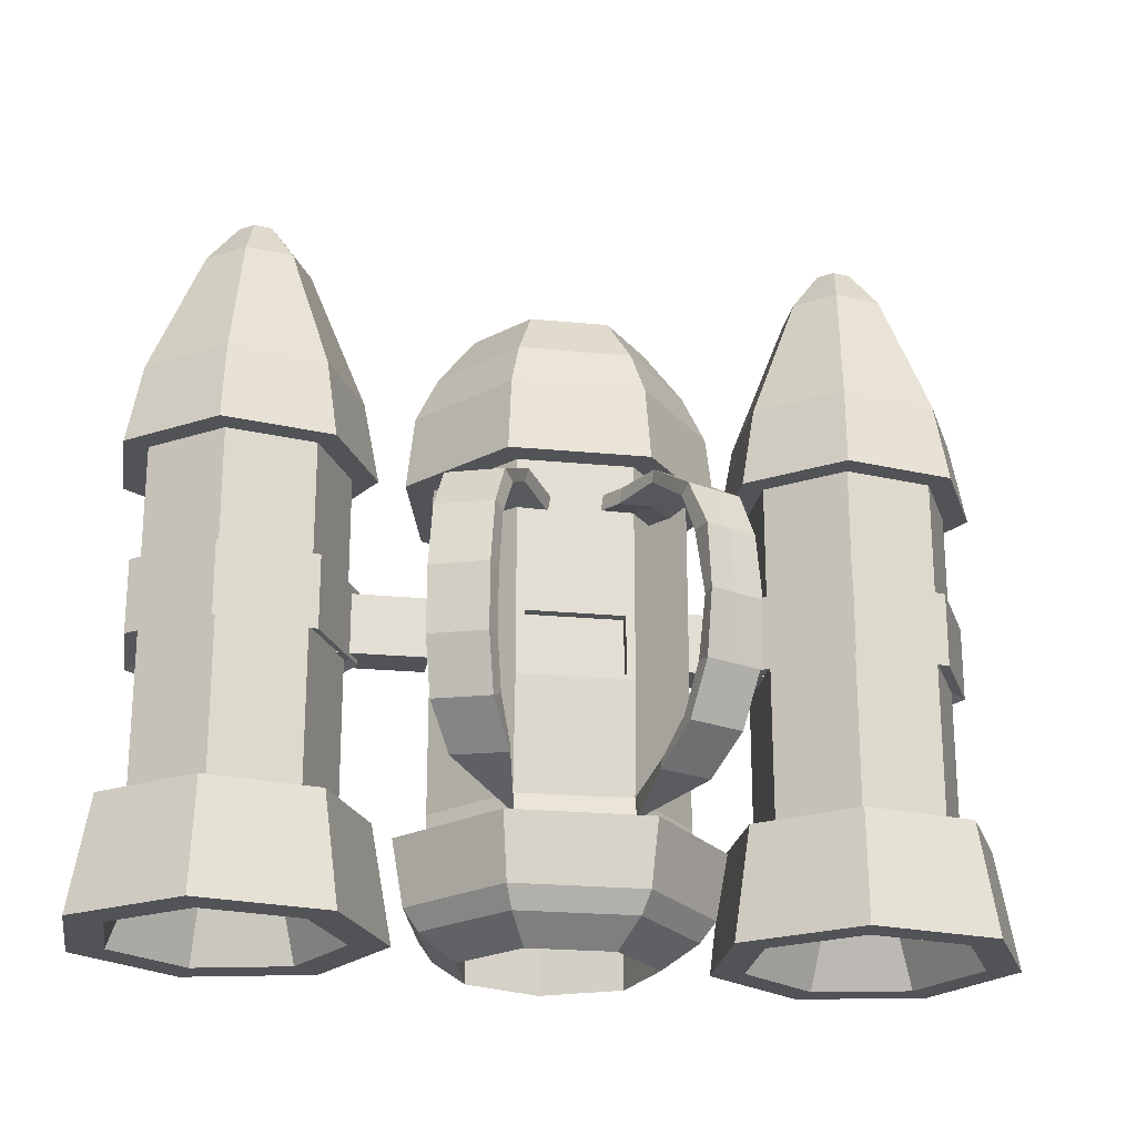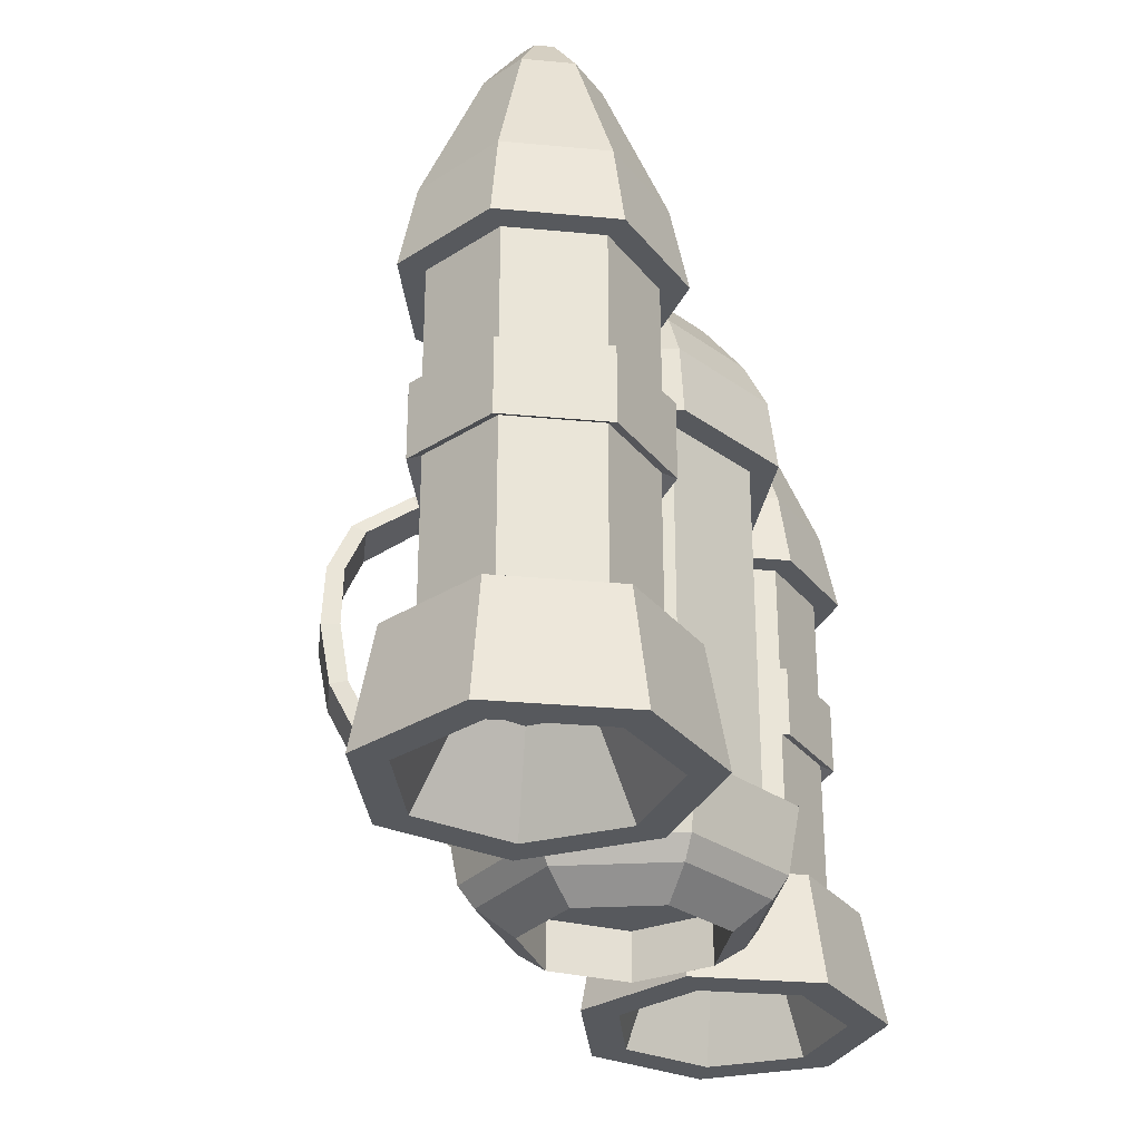
<metadata>
{"format":"obj","ext":"obj","renderer":"f3d","projection":"perspective","resolution":1024,"background":"white","views":[{"elev":-22.4,"azim":-9.5,"up":"+Y"},{"elev":-29.4,"azim":107.5,"up":"+Y"}]}
</metadata>
<code>
o Cylinder.001
v 0.7542 1.379 -0.3561
v 0.7542 1.584 -0.3561
v 1.025 1.379 -0.2927
v 1.025 1.584 -0.2927
v 1.144 1.379 -0.04162
v 1.144 1.584 -0.04162
v 1.022 1.379 0.208
v 1.022 1.584 0.208
v 0.7505 1.379 0.2683
v 0.7505 1.584 0.2683
v 0.5343 1.379 0.09376
v 0.5343 1.584 0.09376
v 0.5359 1.379 -0.1841
v 0.5359 1.584 -0.1841
v 0.3087 1.559 0.01125
v 0.3087 1.392 0.01125
v 0.3107 1.392 -0.1035
v 0.3107 1.559 -0.1035
v 0.5703 1.392 -0.1034
v 0.5703 1.559 -0.1034
v 0.5684 1.392 0.01136
v 0.5684 1.559 0.01136
v -0.3403 1.559 0.01136
v -0.3403 1.392 0.01136
v -0.3383 1.559 -0.1034
v -0.3383 1.392 -0.1034
v -0.598 1.559 -0.1035
v -0.598 1.392 -0.1035
v -0.5999 1.392 0.01125
v -0.5999 1.559 0.01125
v 0.7621 1.397 -0.3203
v 1.002 1.397 -0.2642
v 1.107 1.397 -0.04184
v 0.9991 1.397 0.1792
v 0.7589 1.397 0.2326
v 0.5674 1.397 0.07805
v 0.5688 1.397 -0.168
v 0.7621 0.9461 -0.3203
v 1.002 0.9461 -0.2642
v 1.107 0.9461 -0.04184
v 0.9991 0.9461 0.1792
v 0.7589 0.9461 0.2326
v 0.5674 0.9461 0.07805
v 0.5688 0.9461 -0.168
v 0.7433 0.9461 -0.4048
v 1.056 0.9461 -0.3315
v 1.194 0.9461 -0.04133
v 1.053 0.9461 0.2472
v 0.7391 0.9461 0.3168
v 0.4892 0.9461 0.1151
v 0.4911 0.9461 -0.206
v 0.7458 0.6265 -0.459
v 1.093 0.6245 -0.3773
v 1.253 0.6245 -0.04099
v 1.089 0.6245 0.2935
v 0.7257 0.6245 0.3742
v 0.436 0.6245 0.1404
v 0.4534 0.6265 -0.2286
v 1.005 1.584 -0.2681
v 0.761 1.584 -0.3253
v 1.112 1.584 -0.04181
v 1.002 1.584 0.1832
v 0.7577 1.584 0.2375
v 0.5628 1.584 0.08023
v 0.5643 1.584 -0.1703
v 1.005 1.912 -0.2681
v 0.761 1.912 -0.3253
v 1.112 1.912 -0.04181
v 1.002 1.912 0.1832
v 0.7577 1.912 0.2375
v 0.5628 1.912 0.08023
v 0.5643 1.912 -0.1703
v 1.05 1.912 -0.324
v 0.7454 1.912 -0.3953
v 1.184 1.912 -0.04139
v 1.047 1.912 0.2396
v 0.7413 1.912 0.3074
v 0.498 1.912 0.111
v 0.4998 1.912 -0.2018
v 1.022 2.142 -0.2887
v 0.7553 2.142 -0.3512
v 1.139 2.142 -0.04165
v 1.019 2.142 0.204
v 0.7517 2.142 0.2633
v 0.5388 2.142 0.09158
v 0.5404 2.142 -0.1819
v 0.9205 2.524 -0.1636
v 0.7901 2.524 -0.1941
v 0.9779 2.524 -0.04259
v 0.9191 2.524 0.07769
v 0.7884 2.524 0.1067
v 0.6842 2.524 0.02263
v 0.685 2.524 -0.1112
v 0.8604 2.647 -0.08905
v 0.8109 2.647 -0.1006
v 0.8821 2.647 -0.04315
v 0.8598 2.647 0.002488
v 0.8102 2.647 0.0135
v 0.7707 2.647 -0.0184
v 0.771 2.647 -0.0692
v 0.8236 2.675 -0.04349
v -0.913 1.379 -0.3561
v -0.913 1.584 -0.3561
v -0.6425 1.379 -0.2927
v -0.6425 1.584 -0.2927
v -0.5234 1.379 -0.04162
v -0.5234 1.584 -0.04162
v -0.6454 1.379 0.208
v -0.6454 1.584 0.208
v -0.9167 1.379 0.2683
v -0.9167 1.584 0.2683
v -1.133 1.379 0.09376
v -1.133 1.584 0.09376
v -1.131 1.379 -0.1841
v -1.131 1.584 -0.1841
v -0.9051 1.397 -0.3203
v -0.6655 1.397 -0.2642
v -0.56 1.397 -0.04184
v -0.6681 1.397 0.1792
v -0.9083 1.397 0.2326
v -1.1 1.397 0.07805
v -1.098 1.397 -0.168
v -0.9051 0.9461 -0.3203
v -0.6655 0.9461 -0.2642
v -0.56 0.9461 -0.04184
v -0.6681 0.9461 0.1792
v -0.9083 0.9461 0.2326
v -1.1 0.9461 0.07805
v -1.098 0.9461 -0.168
v -0.9238 0.9461 -0.4048
v -0.6112 0.9461 -0.3315
v -0.4735 0.9461 -0.04133
v -0.6146 0.9461 0.2472
v -0.9281 0.9461 0.3168
v -1.178 0.9461 0.1151
v -1.176 0.9461 -0.206
v -0.9366 0.6245 -0.4623
v -0.5742 0.6245 -0.3773
v -0.4146 0.6245 -0.04099
v -0.5781 0.6245 0.2935
v -0.9415 0.6245 0.3742
v -1.231 0.6245 0.1404
v -1.229 0.6245 -0.2319
v -0.6623 1.584 -0.2681
v -0.9062 1.584 -0.3253
v -0.5549 1.584 -0.04181
v -0.665 1.584 0.1832
v -0.9095 1.584 0.2375
v -1.104 1.584 0.08023
v -1.103 1.584 -0.1703
v -0.6623 1.912 -0.2681
v -0.9062 1.912 -0.3253
v -0.5549 1.912 -0.04181
v -0.665 1.912 0.1832
v -0.9095 1.912 0.2375
v -1.104 1.912 0.08023
v -1.103 1.912 -0.1703
v -0.6172 1.912 -0.324
v -0.9218 1.912 -0.3953
v -0.4832 1.912 -0.04139
v -0.6205 1.912 0.2396
v -0.9259 1.912 0.3074
v -1.169 1.912 0.111
v -1.167 1.912 -0.2018
v -0.6457 2.142 -0.2887
v -0.9119 2.142 -0.3512
v -0.5285 2.142 -0.04165
v -0.6486 2.142 0.204
v -0.9155 2.142 0.2633
v -1.128 2.142 0.09158
v -1.127 2.142 -0.1819
v -0.7467 2.524 -0.1636
v -0.8771 2.524 -0.1941
v -0.6893 2.524 -0.04259
v -0.7481 2.524 0.07769
v -0.8788 2.524 0.1067
v -0.983 2.524 0.02263
v -0.9822 2.524 -0.1112
v -0.8068 2.647 -0.08905
v -0.8563 2.647 -0.1006
v -0.7851 2.647 -0.04315
v -0.8074 2.647 0.002488
v -0.857 2.647 0.0135
v -0.8965 2.647 -0.0184
v -0.8962 2.647 -0.0692
v -0.8436 2.675 -0.04349
v 0.7644 0.6262 -0.3645
v 1.033 0.6246 -0.3013
v 1.156 0.6246 -0.04134
v 1.03 0.6246 0.2172
v 0.7489 0.6246 0.2796
v 0.525 0.6246 0.09884
v 0.5384 0.6262 -0.1864
v 0.791 0.8557 -0.2311
v 0.9485 0.8548 -0.194
v 1.021 0.8548 -0.04141
v 0.9468 0.8548 0.1103
v 0.7819 0.8548 0.1469
v 0.6505 0.8548 0.04087
v 0.6583 0.8557 -0.1265
v -0.913 0.6245 -0.3557
v -0.6427 0.6245 -0.2924
v -0.5238 0.6245 -0.04163
v -0.6457 0.6245 0.2077
v -0.9166 0.6245 0.2679
v -1.133 0.6245 0.09359
v -1.131 0.6245 -0.1839
v -0.8941 0.8398 -0.2709
v -0.6973 0.8398 -0.2248
v -0.6106 0.8398 -0.04213
v -0.6994 0.8398 0.1395
v -0.8968 0.8398 0.1833
v -1.054 0.8398 0.05637
v -1.053 0.8398 -0.1458
f 1 2 4 3
f 3 4 6 5
f 5 6 8 7
f 7 8 10 9
f 9 10 12 11
f 2 14 65 60
f 20 19 17 18
f 13 14 2 1
f 3 5 33 32
f 16 15 18 17
f 19 21 16 17
f 22 20 18 15
f 21 22 15 16
f 22 21 19 20
f 11 12 14 13
f 23 24 26 25
f 24 23 30 29
f 23 25 27 30
f 26 24 29 28
f 29 30 27 28
f 25 26 28 27
f 35 36 43 42
f 9 11 36 35
f 1 3 32 31
f 5 7 34 33
f 11 13 37 36
f 7 9 35 34
f 13 1 31 37
f 42 43 50 49
f 33 34 41 40
f 31 32 39 38
f 36 37 44 43
f 34 35 42 41
f 32 33 40 39
f 37 31 38 44
f 46 47 54 53
f 40 41 48 47
f 38 39 46 45
f 43 44 51 50
f 41 42 49 48
f 39 40 47 46
f 44 38 45 51
f 58 52 187 193
f 51 45 52 58
f 49 50 57 56
f 47 48 55 54
f 45 46 53 52
f 50 51 58 57
f 48 49 56 55
f 65 64 71 72
f 6 4 59 61
f 12 10 63 64
f 4 2 60 59
f 8 6 61 62
f 14 12 64 65
f 10 8 62 63
f 69 68 75 76
f 63 62 69 70
f 61 59 66 68
f 60 65 72 67
f 64 63 70 71
f 62 61 68 69
f 59 60 67 66
f 74 79 86 81
f 66 67 74 73
f 72 71 78 79
f 70 69 76 77
f 68 66 73 75
f 67 72 79 74
f 71 70 77 78
f 86 85 92 93
f 78 77 84 85
f 76 75 82 83
f 73 74 81 80
f 79 78 85 86
f 77 76 83 84
f 75 73 80 82
f 92 91 98 99
f 84 83 90 91
f 82 80 87 89
f 81 86 93 88
f 85 84 91 92
f 83 82 89 90
f 80 81 88 87
f 96 94 101
f 90 89 96 97
f 87 88 95 94
f 93 92 99 100
f 91 90 97 98
f 89 87 94 96
f 88 93 100 95
f 95 100 101
f 99 98 101
f 97 96 101
f 94 95 101
f 100 99 101
f 98 97 101
f 102 103 105 104
f 104 105 107 106
f 106 107 109 108
f 108 109 111 110
f 110 111 113 112
f 103 115 150 145
f 114 115 103 102
f 104 106 118 117
f 112 113 115 114
f 120 121 128 127
f 110 112 121 120
f 102 104 117 116
f 106 108 119 118
f 112 114 122 121
f 108 110 120 119
f 114 102 116 122
f 127 128 135 134
f 118 119 126 125
f 116 117 124 123
f 121 122 129 128
f 119 120 127 126
f 117 118 125 124
f 122 116 123 129
f 131 132 139 138
f 125 126 133 132
f 123 124 131 130
f 128 129 136 135
f 126 127 134 133
f 124 125 132 131
f 129 123 130 136
f 140 141 205 204
f 136 130 137 143
f 134 135 142 141
f 132 133 140 139
f 130 131 138 137
f 135 136 143 142
f 133 134 141 140
f 150 149 156 157
f 107 105 144 146
f 113 111 148 149
f 105 103 145 144
f 109 107 146 147
f 115 113 149 150
f 111 109 147 148
f 154 153 160 161
f 148 147 154 155
f 146 144 151 153
f 145 150 157 152
f 149 148 155 156
f 147 146 153 154
f 144 145 152 151
f 159 164 171 166
f 151 152 159 158
f 157 156 163 164
f 155 154 161 162
f 153 151 158 160
f 152 157 164 159
f 156 155 162 163
f 171 170 177 178
f 163 162 169 170
f 161 160 167 168
f 158 159 166 165
f 164 163 170 171
f 162 161 168 169
f 160 158 165 167
f 177 176 183 184
f 169 168 175 176
f 167 165 172 174
f 166 171 178 173
f 170 169 176 177
f 168 167 174 175
f 165 166 173 172
f 181 179 186
f 175 174 181 182
f 172 173 180 179
f 178 177 184 185
f 176 175 182 183
f 174 172 179 181
f 173 178 185 180
f 180 185 186
f 184 183 186
f 182 181 186
f 179 180 186
f 185 184 186
f 183 182 186
f 193 187 194 200
f 56 57 192 191
f 54 55 190 189
f 52 53 188 187
f 57 58 193 192
f 55 56 191 190
f 53 54 189 188
f 194 195 196 197 198 199 200
f 191 192 199 198
f 189 190 197 196
f 187 188 195 194
f 192 193 200 199
f 190 191 198 197
f 188 189 196 195
f 203 204 211 210
f 138 139 203 202
f 143 137 201 207
f 141 142 206 205
f 139 140 204 203
f 137 138 202 201
f 142 143 207 206
f 208 209 210 211 212 213 214
f 201 202 209 208
f 206 207 214 213
f 204 205 212 211
f 202 203 210 209
f 207 201 208 214
f 205 206 213 212
o Circle.001
v -0.2518 1.074 0.6355
v -0.2705 1.219 0.6878
v -0.2717 1.393 0.7005
v -0.2587 1.561 0.6796
v -0.2902 1.728 0.3856
v -0.3524 1.657 0.5205
v -0.3784 1.553 0.5782
v -0.3896 1.389 0.5954
v -0.3892 1.224 0.5851
v -0.3734 1.094 0.5408
v -0.3318 1.004 0.4583
v -0.1537 0.8821 0.3192
v -0.2264 1.678 0.6124
v -0.1446 1.75 0.4617
v -0.1537 0.9441 0.2905
v -0.1948 1 0.5151
v -0.2289 1.091 0.6033
v -0.2447 1.22 0.6477
v -0.2451 1.385 0.658
v -0.2931 1.756 0.3973
v -0.3708 1.683 0.5495
v -0.4032 1.564 0.6171
v -0.4162 1.396 0.638
v -0.415 1.223 0.6252
v -0.3963 1.078 0.5729
v -0.336 0.9726 0.4737
v 0.2962 1.039 0.6048
v -0.234 1.55 0.6408
v -0.2029 1.652 0.586
v -0.1525 1.722 0.4445
v 0.2492 0.9832 0.4722
v -0.1957 0.9688 0.533
v -0.03319 1.737 0.2599
v -0.03624 1.692 0.2534
v -0.1789 1.699 0.1871
v -0.1828 1.743 0.1936
v -0 0.8821 -0.3543
v 0 1.841 -0.3543
v 0.277 0.8821 -0.2209
v 0.277 1.841 -0.2209
v 0.3454 0.8821 0.07884
v 0.3454 1.841 0.07884
v 0.1537 0.8821 0.3192
v 0.1537 1.841 0.3192
v 0.3266 1.176 0.6716
v -0.1537 1.841 0.3192
v -0.3454 0.8821 0.07884
v -0.3454 1.841 0.07884
v -0.277 0.8821 -0.2209
v -0.277 1.841 -0.2209
v 0.3384 1.841 -0.2699
v 0 1.841 -0.4329
v 0.422 1.841 0.09632
v 0.1878 1.841 0.39
v -0.1878 1.841 0.39
v -0.422 1.841 0.09632
v -0.3384 1.841 -0.2699
v 0.3203 2.043 -0.2555
v 0 2.043 -0.4097
v 0.3995 2.043 0.09117
v 0.1778 2.043 0.3692
v -0.1778 2.043 0.3692
v -0.3995 2.043 0.09117
v -0.3203 2.043 -0.2555
v 0.2719 2.172 -0.2169
v 0 2.172 -0.3478
v 0.3391 2.172 0.07739
v 0.1509 2.172 0.3134
v -0.1509 2.172 0.3134
v -0.3391 2.172 0.07739
v -0.2719 2.172 -0.2169
v 0 0.7155 -0.2872
v 0.2245 0.7155 -0.179
v 0.28 0.7155 0.0639
v 0.1246 0.7155 0.2587
v -0.1246 0.7155 0.2587
v -0.28 0.7155 0.0639
v -0.2245 0.7155 -0.179
v 0 0.8682 -0.444
v 0.3472 0.8682 -0.2768
v 0.4329 0.8682 0.09881
v 0.1927 0.8682 0.4001
v -0.1927 0.8682 0.4001
v -0.4329 0.8682 0.09881
v -0.3472 0.8682 -0.2768
v 0 0.6917 -0.4114
v 0.3216 0.6917 -0.2565
v 0.4011 0.6917 0.09155
v 0.1785 0.6917 0.3707
v -0.1785 0.6917 0.3707
v -0.4011 0.6917 0.09155
v -0.3216 0.6917 -0.2565
v 0.1537 1.249 0.3192
v -0.1537 1.249 0.3192
v 0.1537 1.435 0.3192
v -0.1537 1.435 0.3192
v 0.1306 1.421 0.3192
v 0.1306 1.263 0.3192
v -0.1306 1.421 0.3192
v -0.1306 1.263 0.3192
v 0.1306 1.421 0.2881
v 0.1306 1.263 0.2881
v -0.1306 1.421 0.2881
v -0.1306 1.263 0.2881
v 0 0.6345 -0.3686
v 0.2882 0.6345 -0.2298
v 0.3593 0.6345 0.08202
v 0.1599 0.6345 0.3321
v -0.1599 0.6345 0.3321
v -0.3593 0.6345 0.08202
v -0.2882 0.6345 -0.2298
v 0 0.5649 -0.2679
v 0.2094 0.5649 -0.167
v 0.2612 0.5649 0.05961
v 0.1162 0.5649 0.2414
v -0.1162 0.5649 0.2414
v -0.2612 0.5649 0.05961
v -0.2094 0.5649 -0.167
v 0 0.7019 -0.2679
v 0.2094 0.7019 -0.167
v 0.2612 0.7019 0.05961
v 0.1162 0.7019 0.2414
v -0.1162 0.7019 0.2414
v -0.2612 0.7019 0.05961
v -0.2094 0.7019 -0.167
v 0.1899 2.309 -0.1514
v 0 2.309 -0.2428
v 0.2367 2.309 0.05404
v 0.1054 2.309 0.2188
v -0.1054 2.309 0.2188
v -0.2367 2.309 0.05404
v -0.1899 2.309 -0.1514
v 0 2.422 -0
v 0.1537 0.9441 0.2959
v 0.2307 1.71 0.4842
v -0.3454 0.9394 0.07884
v 0.3454 0.9337 0.07884
v 0.3682 1.039 0.5729
v 0.3986 1.176 0.6398
v 0.4027 1.346 0.6707
v 0.389 1.516 0.6681
v 0.1634 1.712 0.5138
v 0.2121 1.622 0.6412
v 0.233 1.512 0.6861
v 0.2558 1.346 0.6855
v 0.2429 1.183 0.6577
v 0.2168 1.061 0.6003
v 0.1818 0.9836 0.5033
v 0.3658 1.642 0.6138
v 0.3093 1.735 0.4722
v 0.3165 0.9828 0.4411
v 0.3609 1.06 0.5367
v 0.3869 1.183 0.5941
v 0.3894 1.346 0.6218
v 0.1645 1.738 0.5342
v 0.2216 1.644 0.6773
v 0.2547 1.517 0.7317
v 0.2616 1.347 0.7344
v 0.2546 1.176 0.7034
v 0.2241 1.04 0.6366
v 0.172 0.9491 0.5246
v 0.377 1.511 0.6225
v 0.3575 1.621 0.5757
v 0.2979 1.709 0.4546
v 0.3108 0.9483 0.4618
v 0.2545 1.739 0.3388
v 0.2455 1.696 0.332
v 0.1 1.7 0.3922
v 0.1091 1.744 0.399
v 0.3282 1.347 0.7026
v 0.2888 1.061 0.5685
v 0.3169 1.516 0.6999
v 0.3149 1.183 0.6259
v 0.2937 1.643 0.6456
v 0.3278 1.346 0.6537
v 0.2369 1.736 0.5032
v 0.305 1.511 0.6543
v 0.2869 1.622 0.6084
v 0.2414 0.9487 0.4932
v 0.186 1.698 0.3949
v 0.188 1.742 0.4018
v 0.197 1.758 0.2115
v 0.188 1.715 0.2046
v 0.1286 1.717 0.2676
v 0.04254 1.719 0.2648
v 0.05157 1.763 0.2717
v 0.1376 1.76 0.2744
v -0.2185 1.725 0.4175
v -0.3179 1.076 0.6068
v -0.3366 1.221 0.6591
v -0.2574 1.002 0.4891
v -0.3378 1.394 0.6719
v -0.295 1.092 0.5747
v -0.3248 1.562 0.651
v -0.3108 1.222 0.619
v -0.2925 1.68 0.5836
v -0.3112 1.387 0.6294
v -0.2135 1.753 0.4322
v -0.3001 1.551 0.6121
v -0.2713 1.654 0.5561
v -0.2599 0.9705 0.5059
v -0.1246 1.695 0.2572
v -0.1188 1.74 0.2637
f 225 405 229
f 230 246 226 229
f 404 403 215 216
f 369 390 395 383
f 406 404 216 217
f 220 235 234 219
f 405 407 231 230
f 221 236 235 220
f 408 406 217 218
f 222 237 236 221
f 407 409 232 231
f 223 238 237 222
f 410 408 218 227
f 224 239 238 223
f 409 411 233 232
f 225 240 239 224
f 402 219 249 416
f 412 410 227 228
f 230 231 215 246
f 411 413 242 233
f 231 232 216 215
f 232 233 217 216
f 233 242 218 217
f 242 243 227 218
f 413 414 243 242
f 243 244 228 227
f 246 415 226
f 403 415 246 215
f 414 402 244 243
f 240 225 229 226
f 416 249 250 417
f 412 228 247 417
f 228 244 248 247
f 219 234 250 249
f 251 252 254 253
f 253 254 256 351 255
f 255 351 348 257
f 348 307 308 229
f 226 229 350 261
f 258 256 267 268
f 261 350 262 264 263
f 263 264 252 251
f 226 261 291 290
f 269 268 275 276
f 264 262 270 271
f 260 258 268 269
f 252 264 271 266
f 256 254 265 267
f 262 260 269 270
f 254 252 266 265
f 272 273 280 279
f 267 265 272 274
f 266 271 278 273
f 270 269 276 277
f 268 267 274 275
f 265 266 273 272
f 271 270 277 278
f 285 284 345 346
f 278 277 284 285
f 276 275 282 283
f 274 272 279 281
f 273 278 285 280
f 277 276 283 284
f 275 274 281 282
f 286 287 288 289 290 291 292
f 251 253 287 286
f 255 257 289 288
f 261 263 292 291
f 257 226 290 289
f 263 251 286 292
f 253 255 288 287
f 297 298 305 304
f 306 300 319 325
f 293 294 301 300
f 295 296 303 302
f 298 299 306 305
f 296 297 304 303
f 299 293 300 306
f 294 295 302 301
f 299 293 251 263
f 298 299 263 261
f 297 298 261 226
f 296 297 226 257
f 295 296 257 255
f 294 295 255 253
f 293 294 253 251
f 313 314 318 317
f 309 310 313 311
f 310 309 258 260
f 310 308 314 313
f 308 307 312 314
f 307 309 311 312
f 318 316 315 317
f 314 312 316 318
f 312 311 315 316
f 311 313 317 315
f 319 320 327 326
f 304 305 324 323
f 302 303 322 321
f 300 301 320 319
f 305 306 325 324
f 303 304 323 322
f 301 302 321 320
f 332 326 333 339
f 324 325 332 331
f 322 323 330 329
f 320 321 328 327
f 325 319 326 332
f 323 324 331 330
f 321 322 329 328
f 333 334 335 336 337 338 339
f 330 331 338 337
f 328 329 336 335
f 326 327 334 333
f 331 332 339 338
f 329 330 337 336
f 327 328 335 334
f 341 346 347
f 283 282 343 344
f 281 279 340 342
f 280 285 346 341
f 284 283 344 345
f 282 281 342 343
f 279 280 341 340
f 345 344 347
f 343 342 347
f 340 341 347
f 346 345 347
f 344 343 347
f 342 340 347
f 257 348 229 226
f 350 229 308 310 260 262
f 348 351 256 258 309 307
f 362 245 348
f 365 379 257 348
f 259 241 352 353
f 384 259 353 354
f 357 370 369 356
f 245 385 366 365
f 358 371 370 357
f 386 384 354 355
f 359 372 371 358
f 385 387 367 366
f 360 373 372 359
f 388 386 355 363
f 361 374 373 360
f 387 389 368 367
f 362 375 374 361
f 349 356 382 394
f 390 388 363 364
f 365 366 352 379
f 389 391 376 368
f 366 367 353 352
f 367 368 354 353
f 368 376 355 354
f 376 377 363 355
f 391 392 377 376
f 377 378 364 363
f 379 393 257
f 241 393 379 352
f 392 349 378 377
f 375 362 348 257
f 383 395 401 400
f 390 364 380 395
f 364 378 381 380
f 356 369 383 382
f 395 380 396 401
f 357 356 349 392
f 374 375 393 241
f 358 357 392 391
f 359 358 391 389
f 369 370 388 390
f 378 349 394 381
f 360 359 389 387
f 370 371 386 388
f 361 360 387 385
f 371 372 384 386
f 362 361 385 245
f 372 373 259 384
f 373 374 241 259
f 398 399 400 401
f 397 398 401 396
f 394 382 399 398
f 382 383 400 399
f 381 394 398 397
f 380 381 397 396
f 234 412 417 250
f 248 416 417 247
f 220 219 402 414
f 239 240 415 403
f 221 220 414 413
f 222 221 413 411
f 234 235 410 412
f 244 402 416 248
f 223 222 411 409
f 235 236 408 410
f 224 223 409 407
f 236 237 406 408
f 225 224 407 405
f 237 238 404 406
f 238 239 403 404
f 226 415 240
f 229 405 230
f 257 393 375
f 348 245 365

</code>
